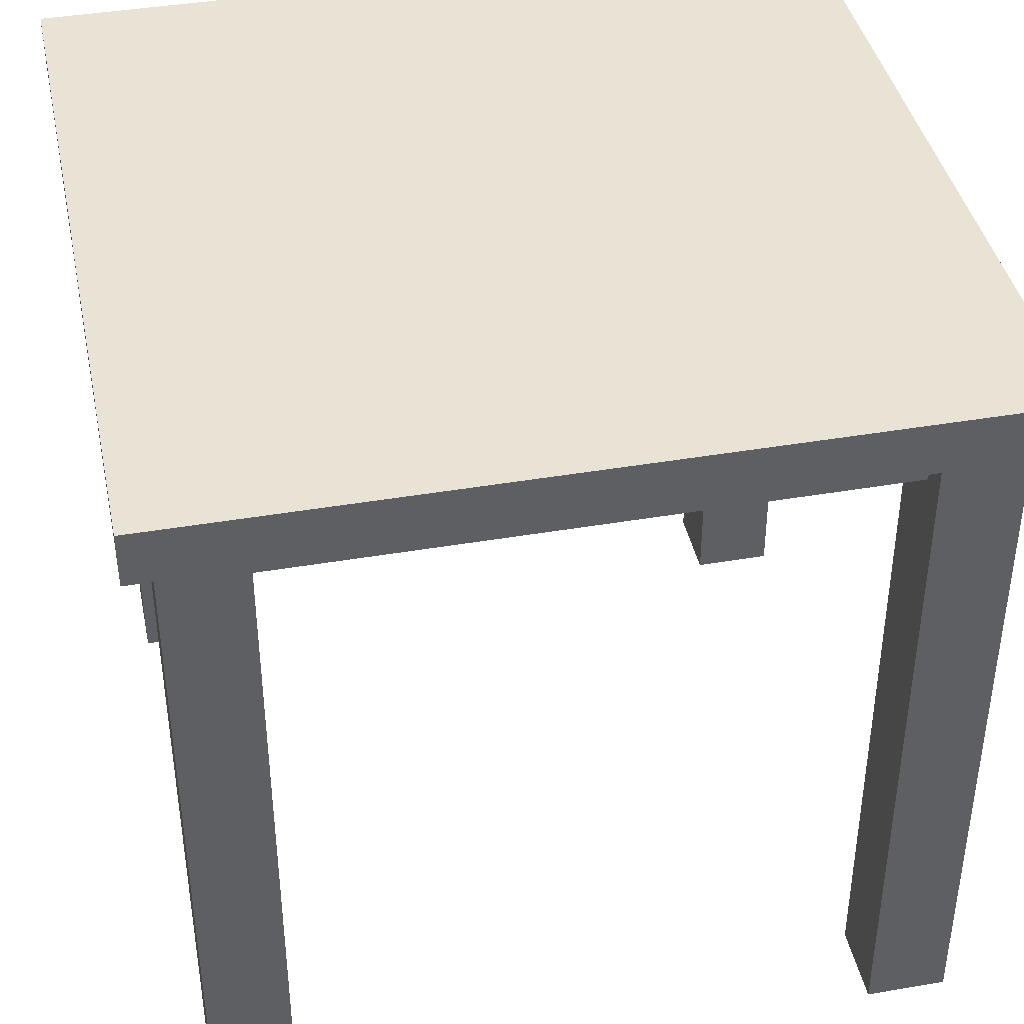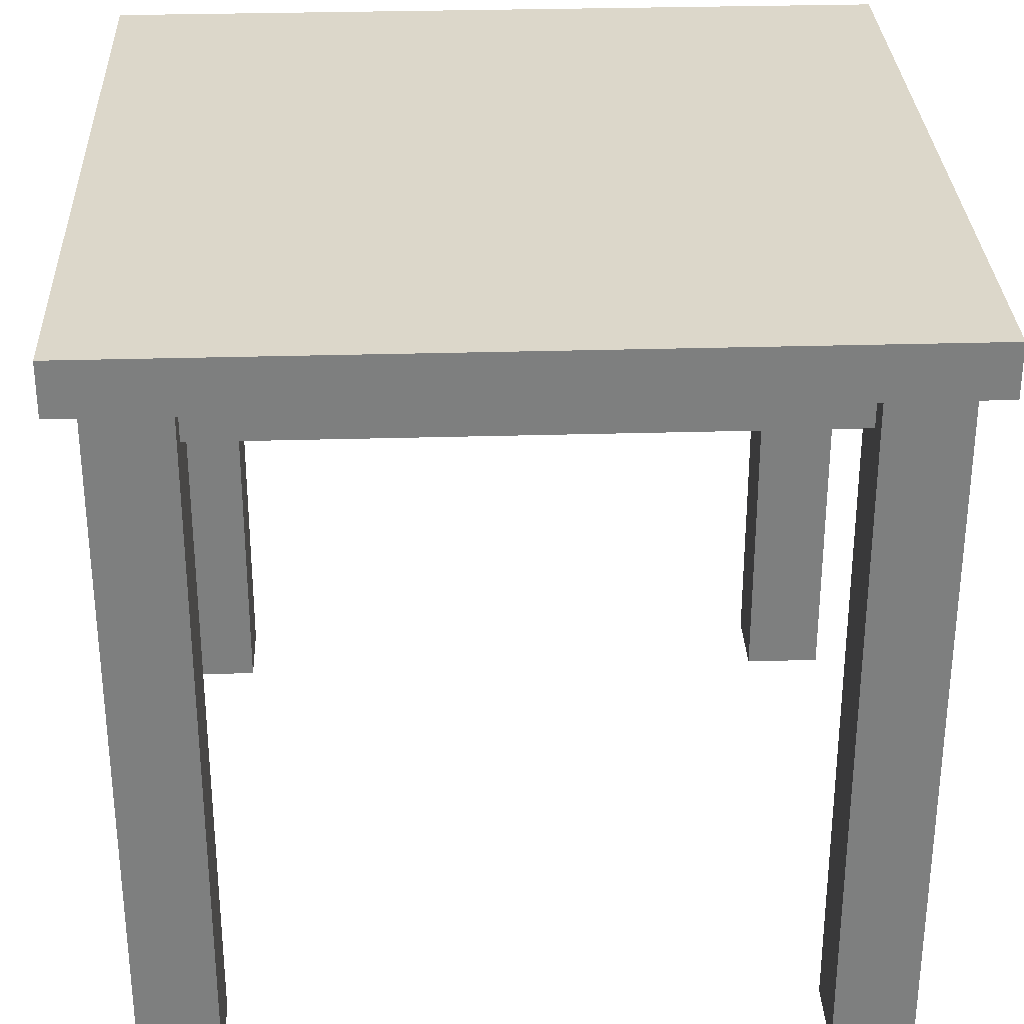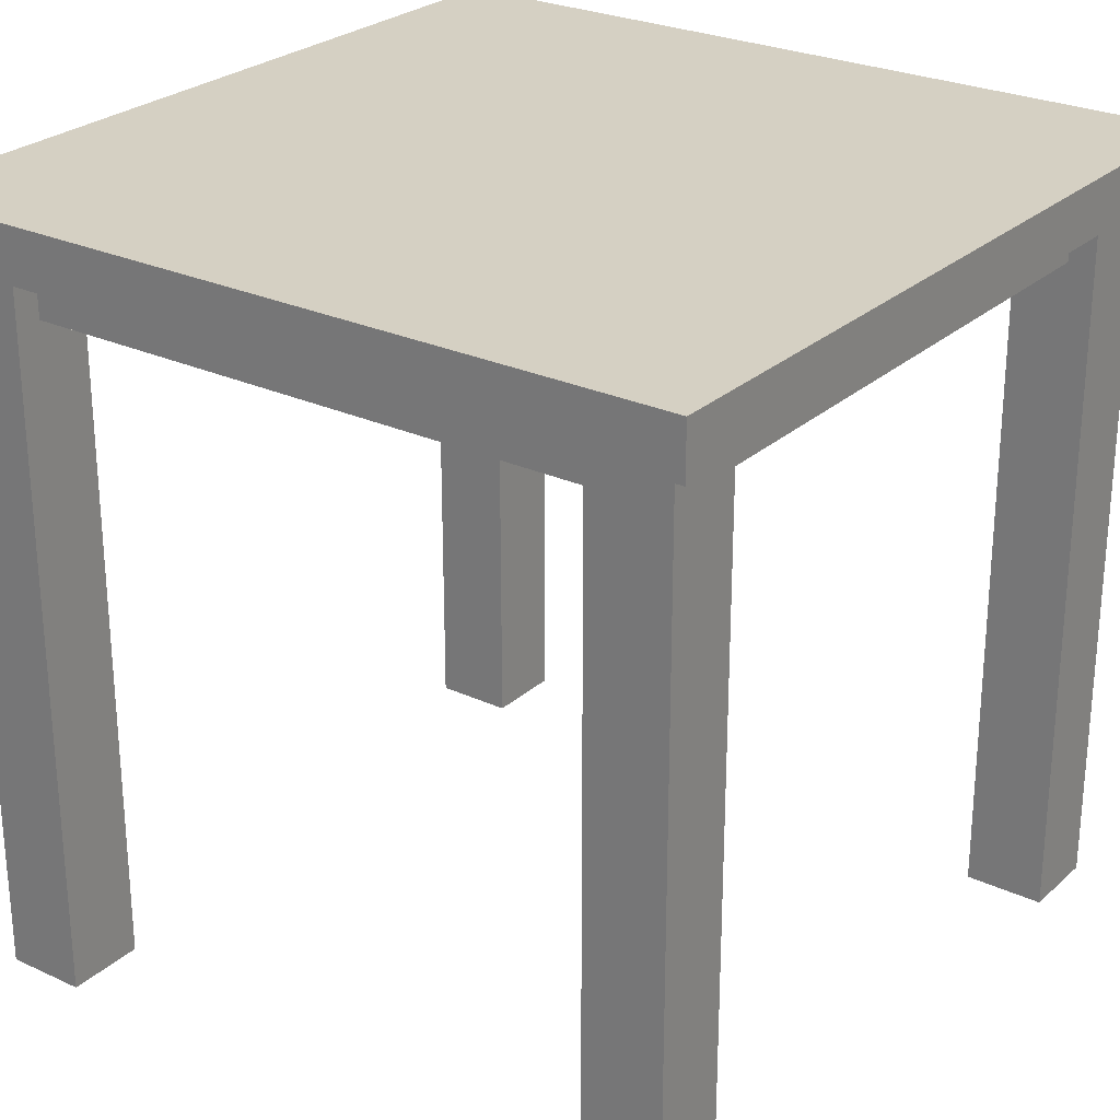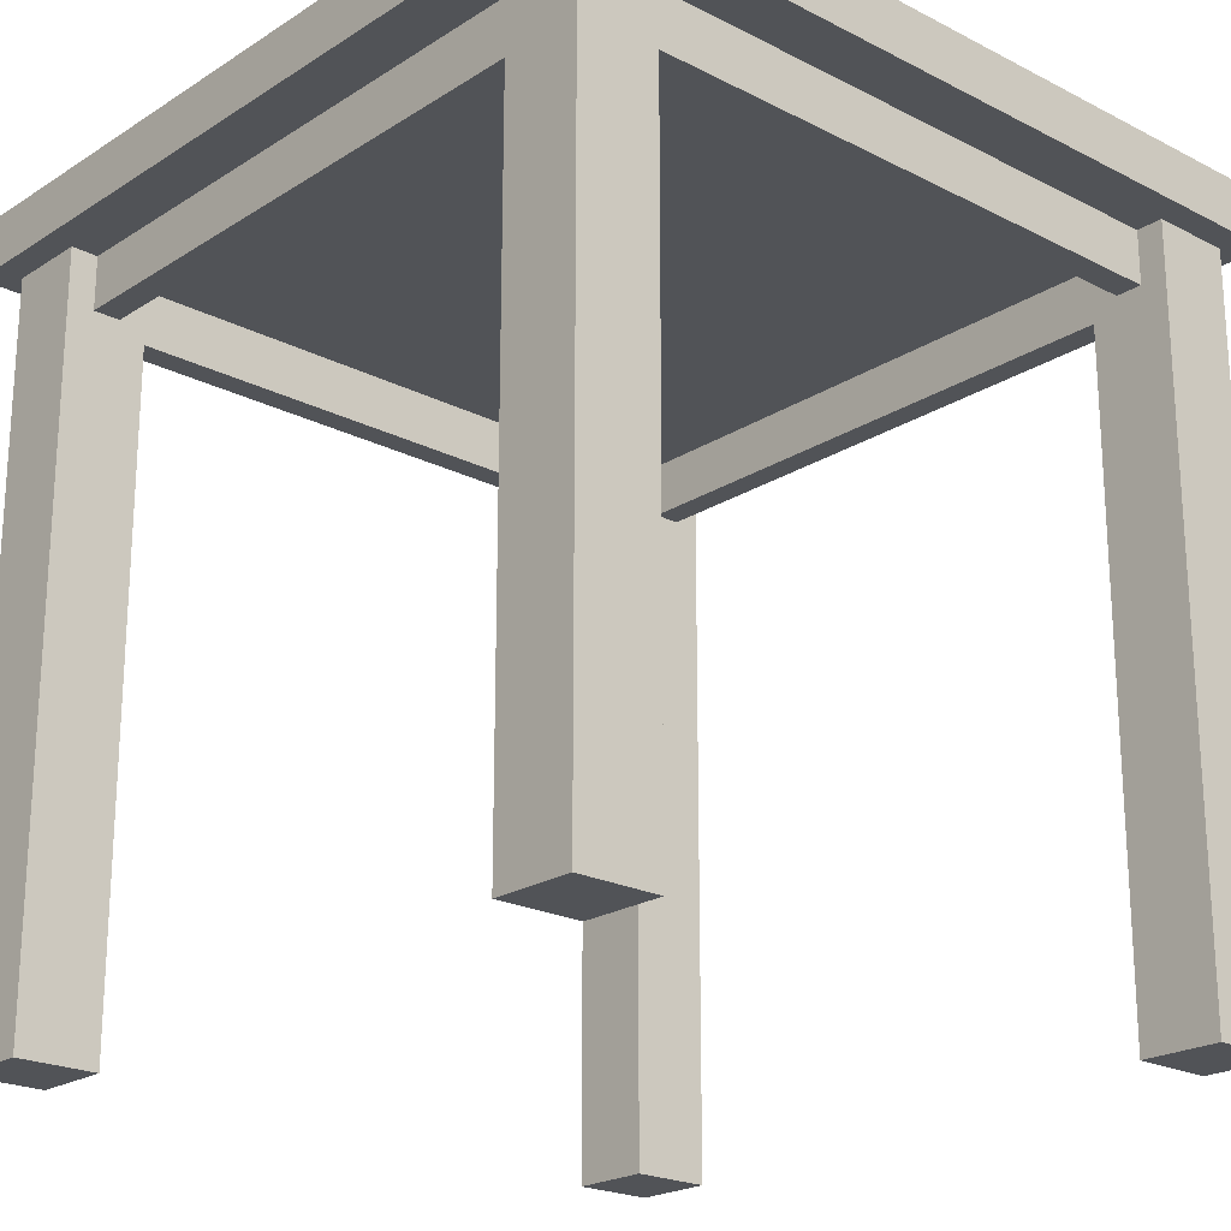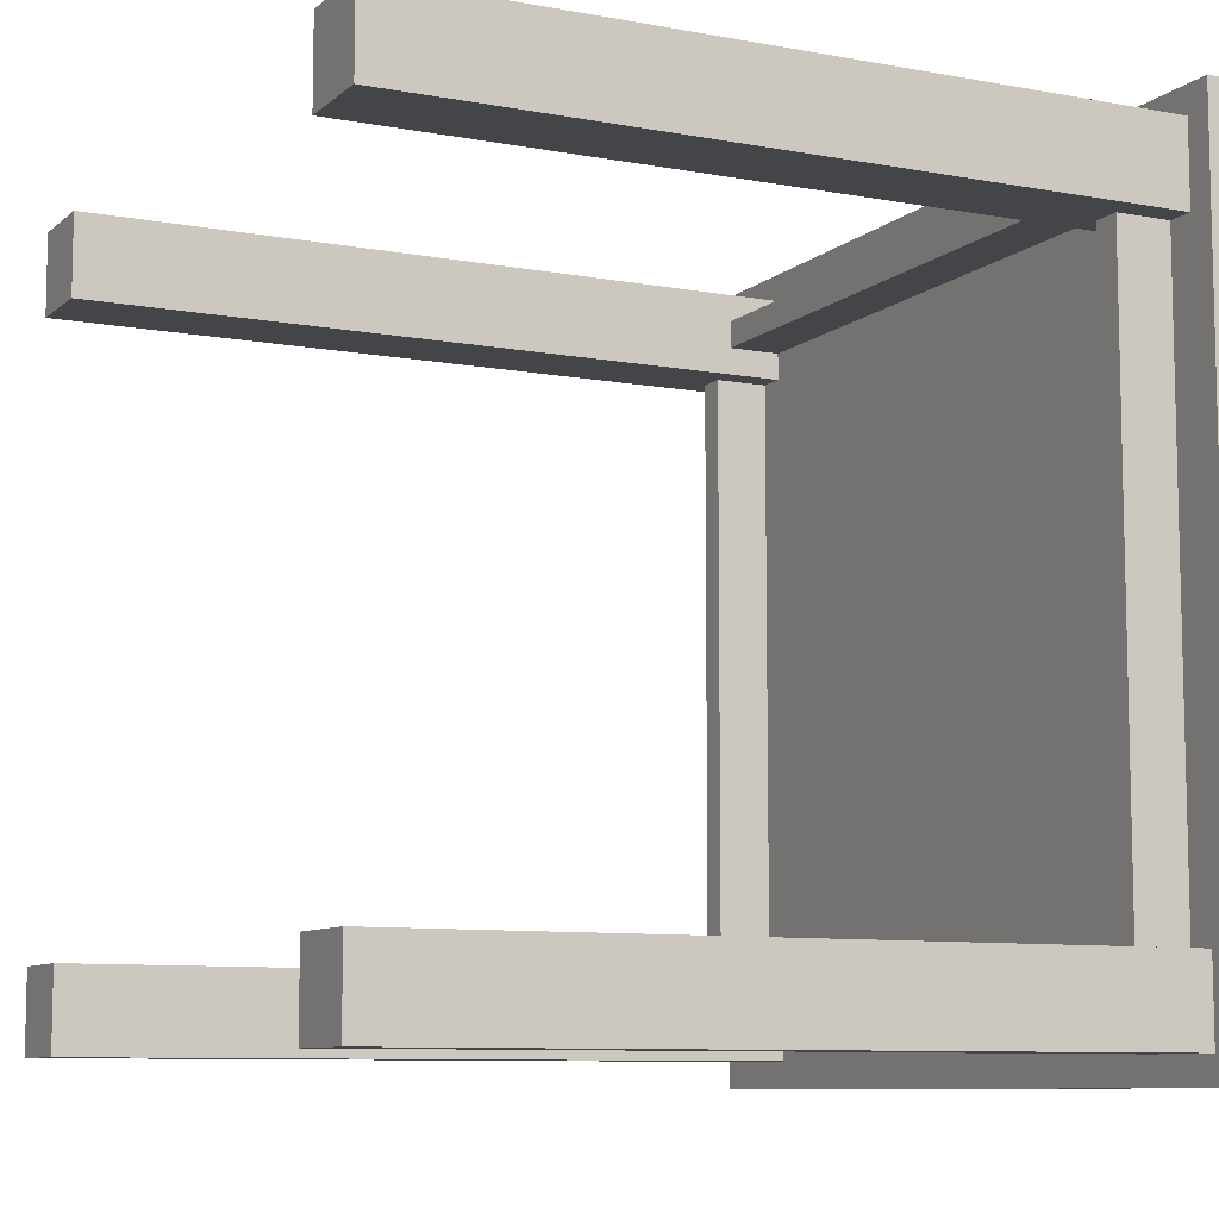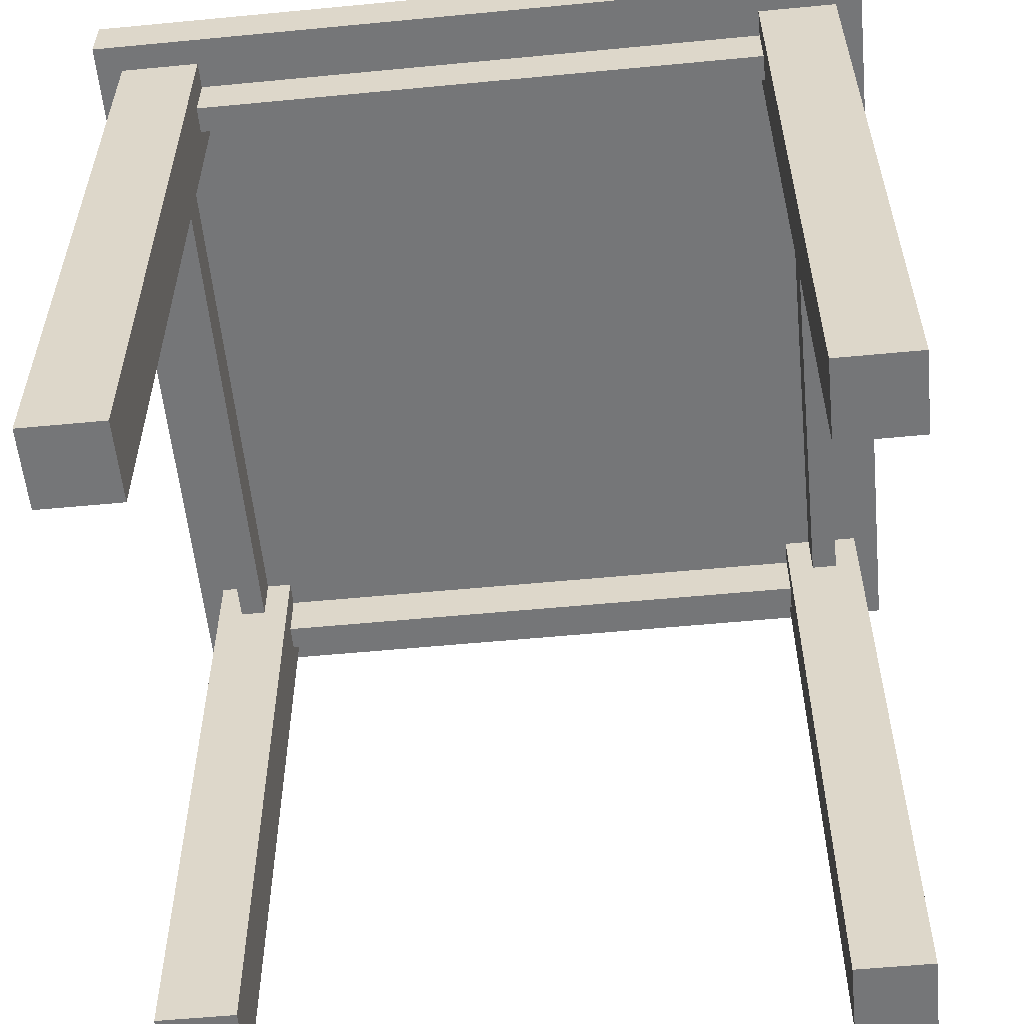
<metadata>
{"format":"obj","ext":"obj","renderer":"f3d","projection":"perspective","resolution":1024,"background":"white","views":[{"elev":41.0,"azim":-11.8,"up":"+Y"},{"elev":30.6,"azim":177.6,"up":"+Y"},{"elev":26.3,"azim":-143.9,"up":"+Y"},{"elev":-21.7,"azim":138.0,"up":"+Y"},{"elev":-8.8,"azim":63.4,"up":"+Z"},{"elev":-56.8,"azim":-174.3,"up":"+Y"}]}
</metadata>
<code>
o
v -1.4 2.7 1.5
v -1.4 2.7 -1.5
v -1.4 2.9 1.5
v -1.4 2.9 -1.5
v -1.3 0 1.4
v -1.3 0 1.1
v -1.3 0 -1.1
v -1.3 0 -1.4
v -1.3 2.7 1.4
v -1.3 2.7 1.1
v -1.3 2.7 -1.1
v -1.3 2.7 -1.4
v -1.2 2.5 1.1
v -1.2 2.5 -1.1
v -1.2 2.7 1.1
v -1.2 2.7 -1.1
v 1.2 0 1.4
v 1.2 0 1.1
v 1.2 0 -1.1
v 1.2 0 -1.4
v 1.2 2.5 1.3
v 1.2 2.5 1.2
v 1.2 2.5 -1.2
v 1.2 2.5 -1.3
v 1.2 2.7 1.4
v 1.2 2.7 1.3
v 1.2 2.7 1.2
v 1.2 2.7 1.1
v 1.2 2.7 -1.1
v 1.2 2.7 -1.2
v 1.2 2.7 -1.3
v 1.2 2.7 -1.4
v 1.3 2.5 1.1
v 1.3 2.5 -1.1
v 1.3 2.7 1.1
v 1.3 2.7 -1.1
v -1.1 2.5 1.1
v -1.1 2.5 -1.1
v -1.1 2.7 1.1
v -1.1 2.7 -1.1
v -1 0 1.4
v -1 0 1.1
v -1 0 -1.1
v -1 0 -1.4
v -1 2.5 1.3
v -1 2.5 1.2
v -1 2.5 -1.2
v -1 2.5 -1.3
v -1 2.7 1.4
v -1 2.7 1.3
v -1 2.7 1.2
v -1 2.7 1.1
v -1 2.7 -1.1
v -1 2.7 -1.2
v -1 2.7 -1.3
v -1 2.7 -1.4
v 1.4 2.5 1.1
v 1.4 2.5 -1.1
v 1.4 2.7 1.1
v 1.4 2.7 -1.1
v 1.5 0 1.4
v 1.5 0 1.1
v 1.5 0 -1.1
v 1.5 0 -1.4
v 1.5 2.7 1.4
v 1.5 2.7 1.1
v 1.5 2.7 -1.1
v 1.5 2.7 -1.4
v 1.6 2.7 1.5
v 1.6 2.7 -1.5
v 1.6 2.9 1.5
v 1.6 2.9 -1.5
v -1.4 2.7 1.5
v -1.4 2.9 1.5
v 1.6 2.7 1.5
v 1.6 2.9 1.5
v -1.3 0 1.4
v -1.3 2.7 1.4
v -1 0 1.4
v -1 2.7 1.4
v 1.2 0 1.4
v 1.2 2.7 1.4
v 1.5 0 1.4
v 1.5 2.7 1.4
v -1 2.5 1.3
v -1 2.7 1.3
v 1.2 2.5 1.3
v 1.2 2.7 1.3
v -1.3 0 -1.1
v -1.3 2.7 -1.1
v -1.2 2.5 -1.1
v -1.2 2.7 -1.1
v -1.1 2.5 -1.1
v -1.1 2.7 -1.1
v -1 0 -1.1
v -1 2.7 -1.1
v 1.2 0 -1.1
v 1.2 2.7 -1.1
v 1.3 2.5 -1.1
v 1.3 2.7 -1.1
v 1.4 2.5 -1.1
v 1.4 2.7 -1.1
v 1.5 0 -1.1
v 1.5 2.7 -1.1
v -1 2.5 -1.2
v -1 2.7 -1.2
v 1.2 2.5 -1.2
v 1.2 2.7 -1.2
v -1 2.5 1.2
v -1 2.7 1.2
v 1.2 2.5 1.2
v 1.2 2.7 1.2
v -1.3 0 1.1
v -1.3 2.7 1.1
v -1.2 2.5 1.1
v -1.2 2.7 1.1
v -1.1 2.5 1.1
v -1.1 2.7 1.1
v -1 0 1.1
v -1 2.7 1.1
v 1.2 0 1.1
v 1.2 2.7 1.1
v 1.3 2.5 1.1
v 1.3 2.7 1.1
v 1.4 2.5 1.1
v 1.4 2.7 1.1
v 1.5 0 1.1
v 1.5 2.7 1.1
v -1 2.5 -1.3
v -1 2.7 -1.3
v 1.2 2.5 -1.3
v 1.2 2.7 -1.3
v -1.3 0 -1.4
v -1.3 2.7 -1.4
v -1 0 -1.4
v -1 2.7 -1.4
v 1.2 0 -1.4
v 1.2 2.7 -1.4
v 1.5 0 -1.4
v 1.5 2.7 -1.4
v -1.4 2.7 -1.5
v -1.4 2.9 -1.5
v 1.6 2.7 -1.5
v 1.6 2.9 -1.5
v -1.3 0 1.4
v -1 0 1.4
v 1.2 0 1.4
v 1.5 0 1.4
v -1.3 0 1.1
v -1 0 1.1
v 1.2 0 1.1
v 1.5 0 1.1
v -1.3 0 -1.1
v -1 0 -1.1
v 1.2 0 -1.1
v 1.5 0 -1.1
v -1.3 0 -1.4
v -1 0 -1.4
v 1.2 0 -1.4
v 1.5 0 -1.4
v -1 2.5 1.3
v 1.2 2.5 1.3
v -1 2.5 1.2
v 1.2 2.5 1.2
v -1.2 2.5 1.1
v -1.1 2.5 1.1
v 1.3 2.5 1.1
v 1.4 2.5 1.1
v -1.2 2.5 -1.1
v -1.1 2.5 -1.1
v 1.3 2.5 -1.1
v 1.4 2.5 -1.1
v -1 2.5 -1.2
v 1.2 2.5 -1.2
v -1 2.5 -1.3
v 1.2 2.5 -1.3
v -1.4 2.7 1.5
v 1.6 2.7 1.5
v -1.3 2.7 1.4
v -1 2.7 1.4
v 1.2 2.7 1.4
v 1.5 2.7 1.4
v -1 2.7 1.3
v 1.2 2.7 1.3
v -1 2.7 1.2
v 1.2 2.7 1.2
v -1.3 2.7 1.1
v -1.2 2.7 1.1
v -1.1 2.7 1.1
v -1 2.7 1.1
v 1.2 2.7 1.1
v 1.3 2.7 1.1
v 1.4 2.7 1.1
v 1.5 2.7 1.1
v -1.3 2.7 -1.1
v -1.2 2.7 -1.1
v -1.1 2.7 -1.1
v -1 2.7 -1.1
v 1.2 2.7 -1.1
v 1.3 2.7 -1.1
v 1.4 2.7 -1.1
v 1.5 2.7 -1.1
v -1 2.7 -1.2
v 1.2 2.7 -1.2
v -1 2.7 -1.3
v 1.2 2.7 -1.3
v -1.3 2.7 -1.4
v -1 2.7 -1.4
v 1.2 2.7 -1.4
v 1.5 2.7 -1.4
v -1.4 2.7 -1.5
v 1.6 2.7 -1.5
v -1.4 2.9 1.5
v 1.6 2.9 1.5
v -1.4 2.9 -1.5
v 1.6 2.9 -1.5
f 3 2 1
f 4 2 3
f 9 6 5
f 10 6 9
f 11 8 7
f 12 8 11
f 15 14 13
f 16 14 15
f 21 18 17
f 22 18 21
f 23 20 19
f 24 20 23
f 25 21 17
f 26 21 25
f 27 18 22
f 28 18 27
f 29 23 19
f 30 23 29
f 31 20 24
f 32 20 31
f 35 34 33
f 36 34 35
f 37 38 39
f 39 38 40
f 41 42 45
f 45 42 46
f 43 44 47
f 47 44 48
f 41 45 49
f 49 45 50
f 46 42 51
f 51 42 52
f 43 47 53
f 53 47 54
f 48 44 55
f 55 44 56
f 57 58 59
f 59 58 60
f 61 62 65
f 65 62 66
f 63 64 67
f 67 64 68
f 69 70 71
f 71 70 72
f 75 74 73
f 76 74 75
f 79 78 77
f 80 78 79
f 83 82 81
f 84 82 83
f 87 86 85
f 88 86 87
f 91 90 89
f 92 90 91
f 93 91 89
f 95 93 89
f 95 94 93
f 96 94 95
f 99 98 97
f 100 98 99
f 101 99 97
f 103 101 97
f 103 102 101
f 104 102 103
f 107 106 105
f 108 106 107
f 109 110 111
f 111 110 112
f 113 114 115
f 115 114 116
f 113 115 117
f 113 117 119
f 117 118 119
f 119 118 120
f 121 122 123
f 123 122 124
f 121 123 125
f 121 125 127
f 125 126 127
f 127 126 128
f 129 130 131
f 131 130 132
f 133 134 135
f 135 134 136
f 137 138 139
f 139 138 140
f 141 142 143
f 143 142 144
f 149 146 145
f 150 146 149
f 151 148 147
f 152 148 151
f 157 154 153
f 158 154 157
f 159 156 155
f 160 156 159
f 163 162 161
f 164 162 163
f 169 166 165
f 170 166 169
f 171 168 167
f 172 168 171
f 175 174 173
f 176 174 175
f 179 178 177
f 180 178 179
f 181 178 180
f 182 178 181
f 183 181 180
f 184 181 183
f 187 179 177
f 190 186 185
f 191 186 190
f 194 178 182
f 195 188 187
f 195 187 177
f 196 188 195
f 197 192 191
f 197 191 190
f 197 190 189
f 198 192 197
f 199 192 198
f 200 192 199
f 201 194 193
f 202 178 194
f 202 194 201
f 203 199 198
f 204 199 203
f 207 195 177
f 208 206 205
f 209 206 208
f 210 178 202
f 211 209 208
f 211 210 209
f 211 207 177
f 211 208 207
f 212 178 210
f 212 210 211
f 213 214 215
f 215 214 216

</code>
